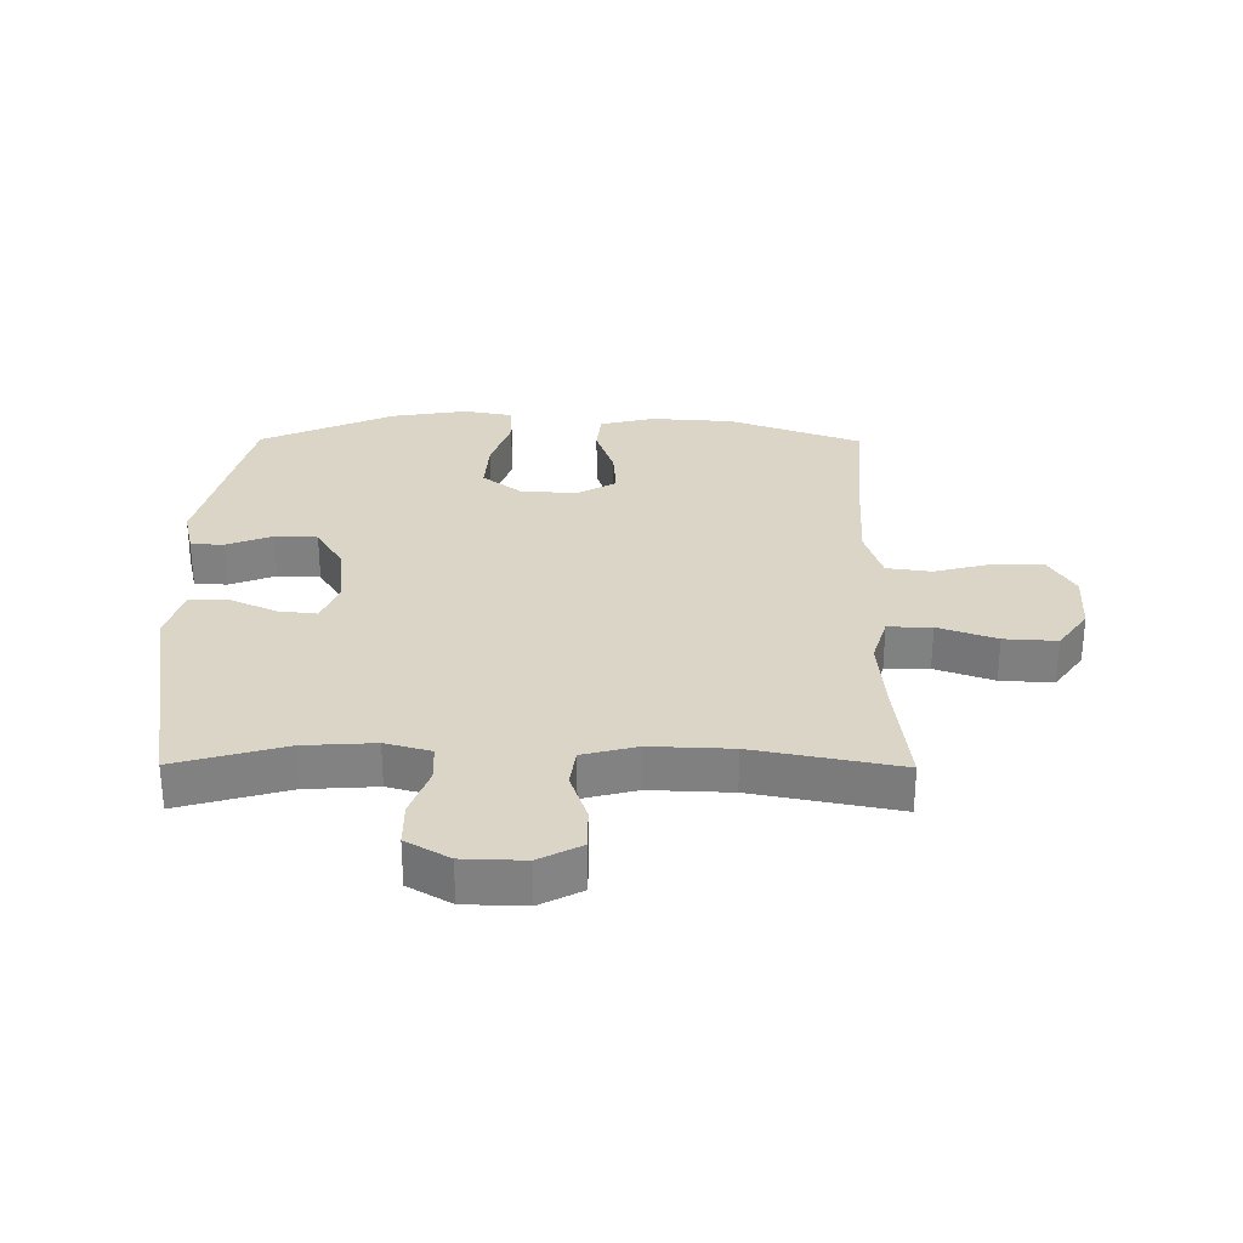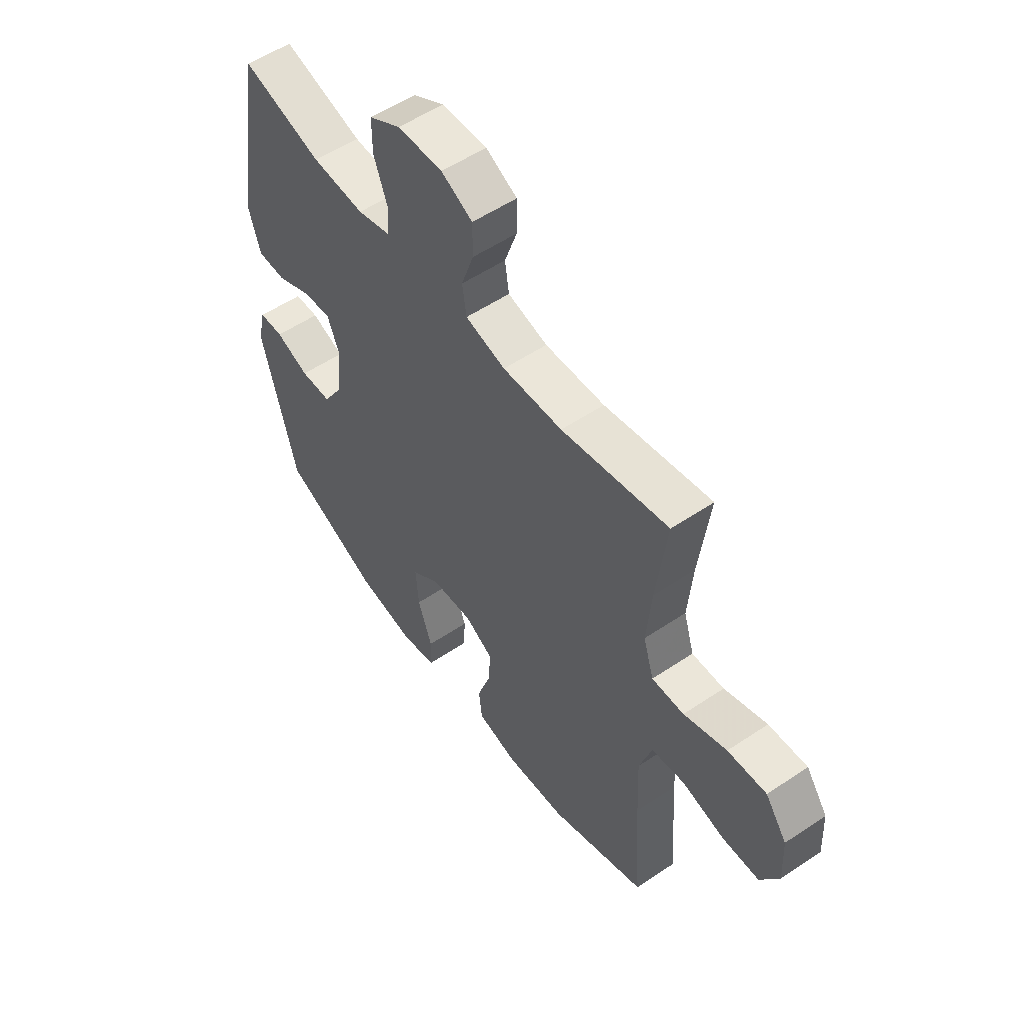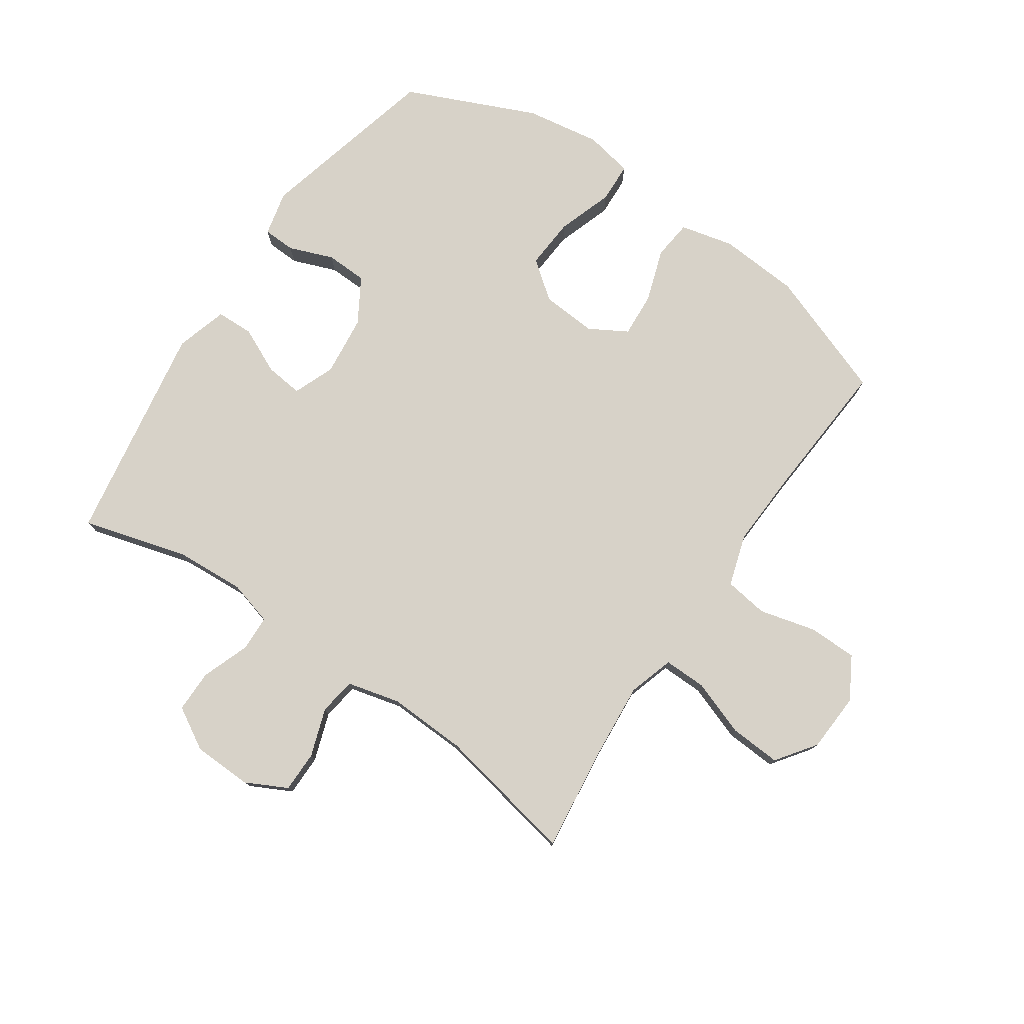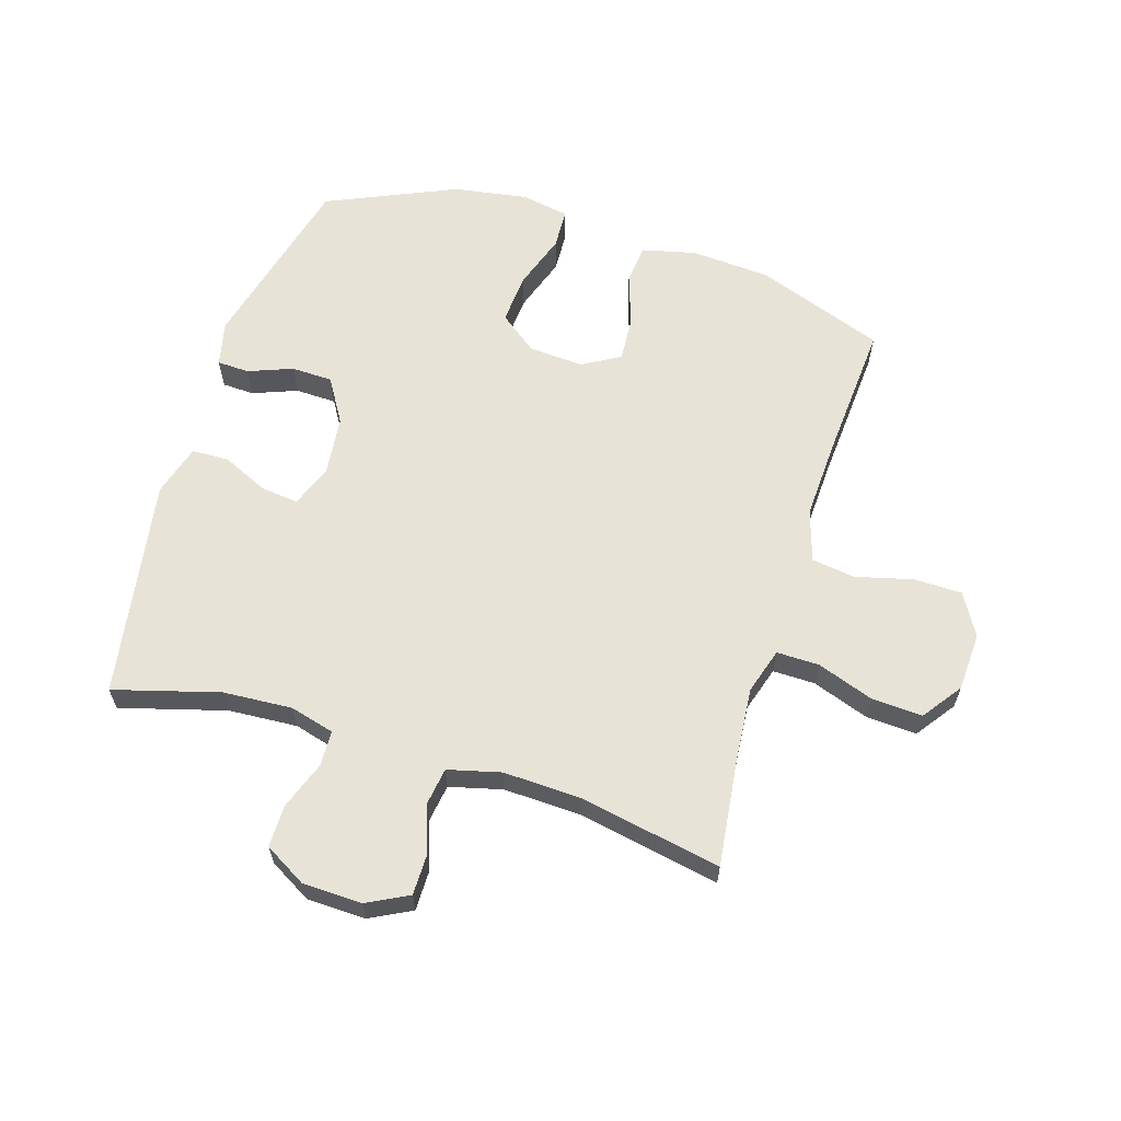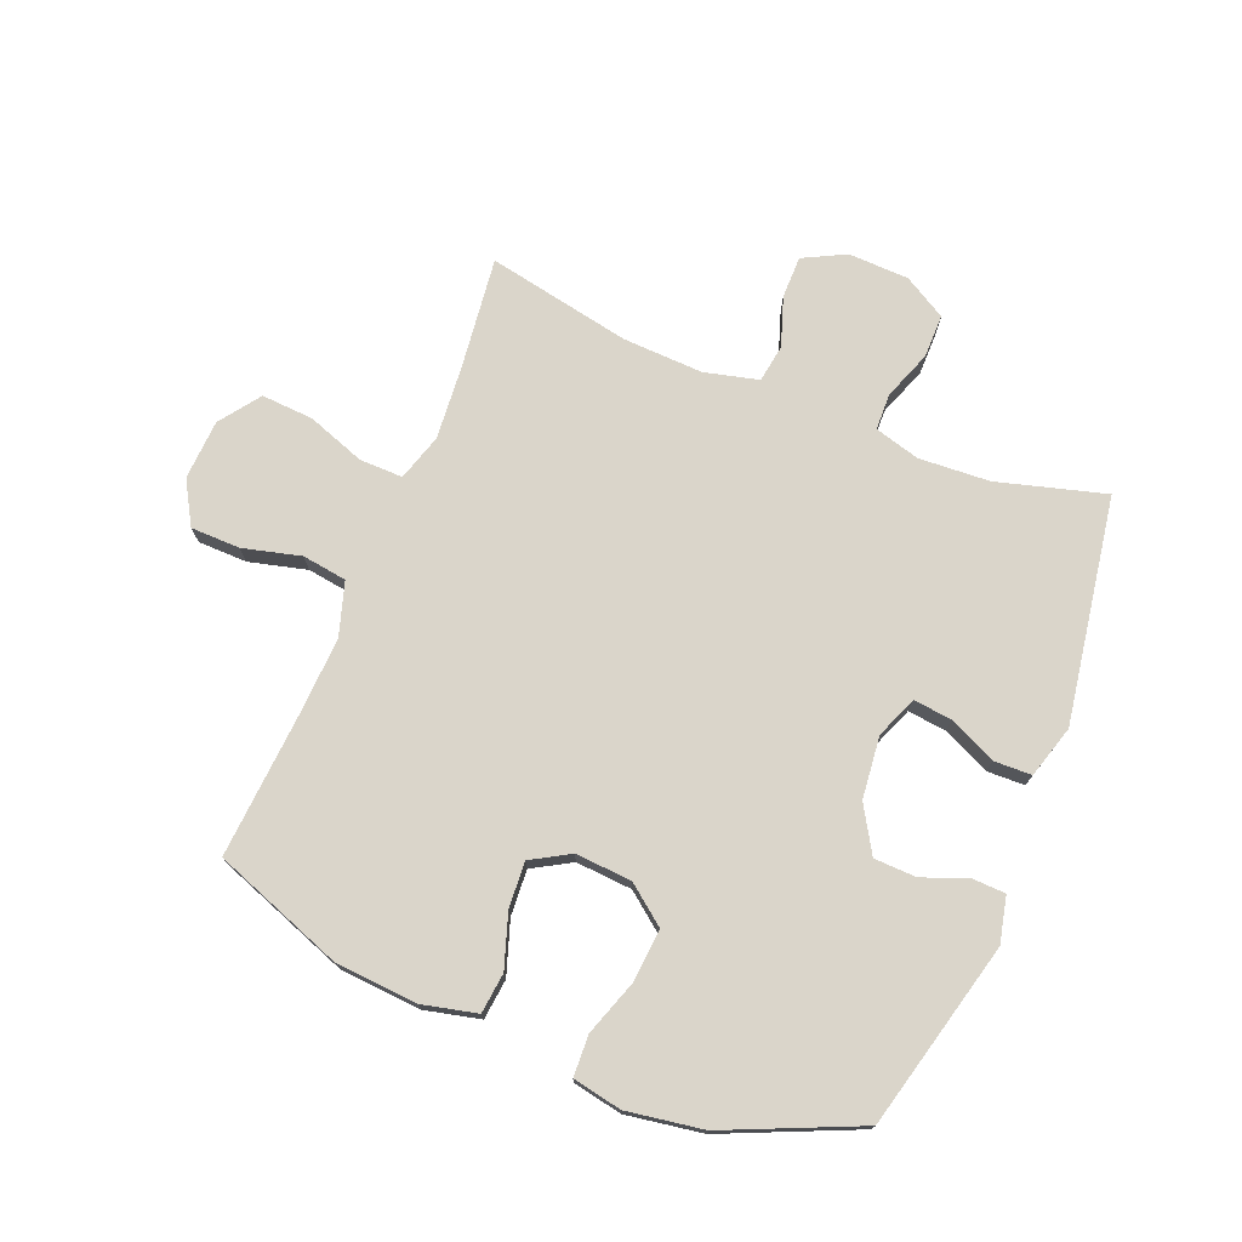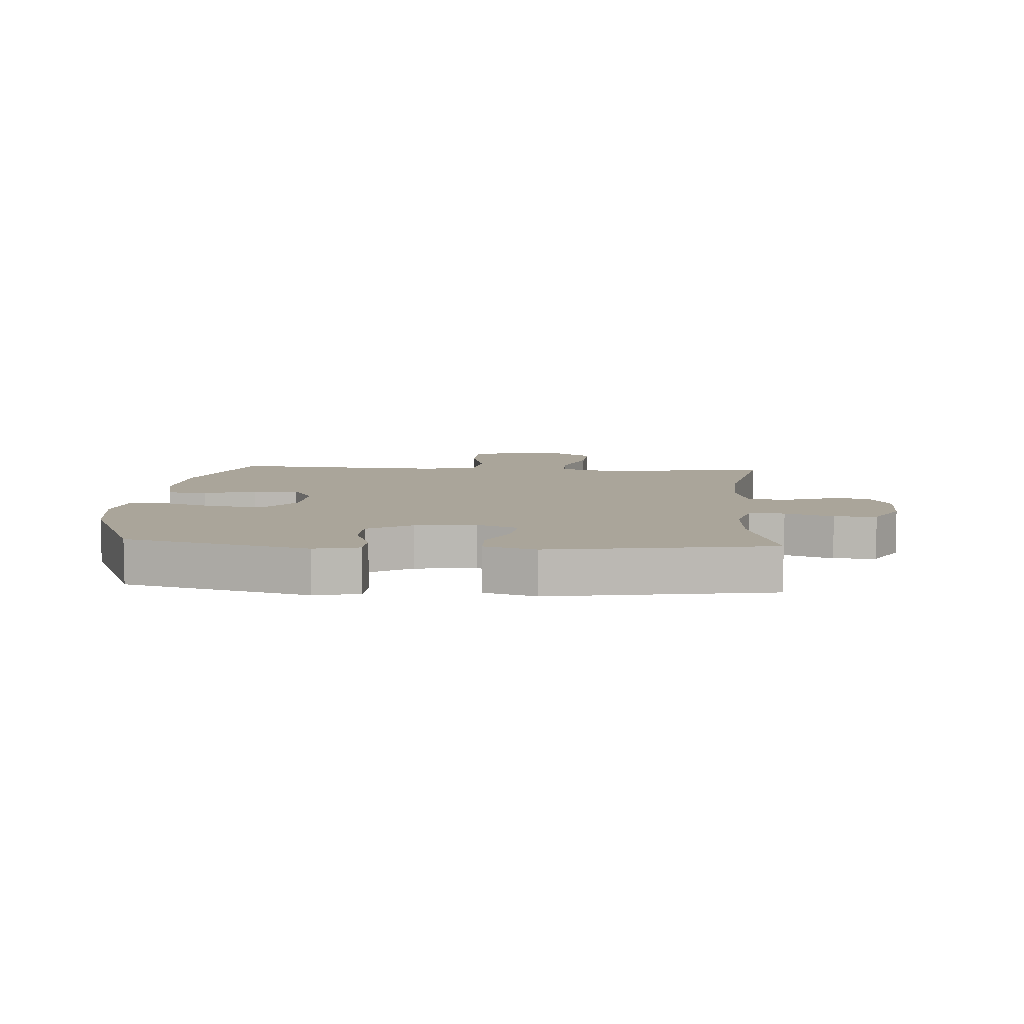
<metadata>
{"format":"obj","ext":"obj","renderer":"f3d","projection":"perspective","resolution":1024,"background":"white","views":[{"elev":29.6,"azim":0.4,"up":"+Y"},{"elev":55.0,"azim":54.6,"up":"+Z"},{"elev":77.4,"azim":34.4,"up":"+Y"},{"elev":62.0,"azim":17.2,"up":"+Y"},{"elev":74.3,"azim":-157.8,"up":"+Y"},{"elev":7.7,"azim":-85.9,"up":"+Y"}]}
</metadata>
<code>
v 0.5 0.07 0.5
v 0.478 0.07 0.319
v 0.468 0.07 0.2
v 0.491 0.07 0.125
v 0.561 0.07 0.126
v 0.654 0.07 0.159
v 0.738 0.07 0.164
v 0.785 0.07 0.099
v 0.79 0.07 0.002
v 0.75 0.07 -0.067
v 0.67 0.07 -0.068
v 0.577 0.07 -0.044
v 0.505 0.07 -0.054
v 0.478 0.07 -0.14
v 0.484 0.07 -0.269
v 0.5 0.07 -0.5
v 0.289 0.07 -0.577
v 0.157 0.07 -0.586
v 0.069 0.07 -0.565
v 0.062 0.07 -0.5
v 0.091 0.07 -0.414
v 0.096 0.07 -0.34
v 0.034 0.07 -0.304
v -0.057 0.07 -0.31
v -0.119 0.07 -0.358
v -0.113 0.07 -0.442
v -0.082 0.07 -0.533
v -0.085 0.07 -0.599
v -0.164 0.07 -0.614
v -0.287 0.07 -0.594
v -0.5 0.07 -0.5
v -0.575 0.07 -0.199
v -0.558 0.07 -0.125
v -0.505 0.07 -0.123
v -0.432 0.07 -0.151
v -0.364 0.07 -0.149
v -0.32 0.07 -0.076
v -0.309 0.07 0.024
v -0.336 0.07 0.092
v -0.398 0.07 0.085
v -0.474 0.07 0.05
v -0.535 0.07 0.052
v -0.56 0.07 0.137
v -0.5 0.07 0.5
v -0.326 0.07 0.451
v -0.212 0.07 0.444
v -0.139 0.07 0.464
v -0.137 0.07 0.523
v -0.166 0.07 0.602
v -0.166 0.07 0.672
v -0.097 0.07 0.712
v 0.001 0.07 0.715
v 0.069 0.07 0.68
v 0.069 0.07 0.612
v 0.042 0.07 0.533
v 0.051 0.07 0.472
v 0.138 0.07 0.45
v 0.268 0.07 0.455
v 0.5 0 0.5
v 0.478 0 0.319
v 0.468 0 0.2
v 0.491 0 0.125
v 0.561 0 0.126
v 0.654 0 0.159
v 0.738 0 0.164
v 0.785 0 0.099
v 0.79 0 0.002
v 0.75 0 -0.067
v 0.67 0 -0.068
v 0.577 0 -0.044
v 0.505 0 -0.054
v 0.478 0 -0.14
v 0.484 0 -0.269
v 0.5 0 -0.5
v 0.289 0 -0.577
v 0.157 0 -0.586
v 0.069 0 -0.565
v 0.062 0 -0.5
v 0.091 0 -0.414
v 0.096 0 -0.34
v 0.034 0 -0.304
v -0.057 0 -0.31
v -0.119 0 -0.358
v -0.113 0 -0.442
v -0.082 0 -0.533
v -0.085 0 -0.599
v -0.164 0 -0.614
v -0.287 0 -0.594
v -0.5 0 -0.5
v -0.575 0 -0.199
v -0.558 0 -0.125
v -0.505 0 -0.123
v -0.432 0 -0.151
v -0.364 0 -0.149
v -0.32 0 -0.076
v -0.309 0 0.024
v -0.336 0 0.092
v -0.398 0 0.085
v -0.474 0 0.05
v -0.535 0 0.052
v -0.56 0 0.137
v -0.5 0 0.5
v -0.326 0 0.451
v -0.212 0 0.444
v -0.139 0 0.464
v -0.137 0 0.523
v -0.166 0 0.602
v -0.166 0 0.672
v -0.097 0 0.712
v 0.001 0 0.715
v 0.069 0 0.68
v 0.069 0 0.612
v 0.042 0 0.533
v 0.051 0 0.472
v 0.138 0 0.45
v 0.268 0 0.455
f 53 54 55
f 52 53 55
f 51 52 55
f 50 51 55
f 49 50 55
f 48 49 55
f 47 48 55 56
f 46 47 56 57
f 43 44 45
f 42 43 45
f 41 42 45
f 40 41 45
f 39 40 45 46
f 38 39 46 57
f 33 34 35
f 32 33 35
f 31 32 35
f 30 31 35
f 29 30 35
f 28 29 35
f 27 28 35
f 26 27 35
f 25 26 35 36
f 24 25 36 37
f 19 20 21
f 18 19 21
f 17 18 21
f 16 17 21
f 15 16 21
f 14 15 21 22
f 13 14 22 23
f 10 11 12
f 9 10 12
f 8 9 12
f 7 8 12
f 6 7 12
f 5 6 12
f 4 5 12 13
f 38 57 58
f 37 38 58
f 24 37 58
f 23 24 58
f 13 23 58
f 4 13 58
f 3 4 58
f 58 1 2
f 2 3 58
f 113 112 111
f 113 111 110
f 113 110 109
f 113 109 108
f 113 108 107
f 113 107 106
f 114 113 106 105
f 115 114 105 104
f 103 102 101
f 103 101 100
f 103 100 99
f 103 99 98
f 104 103 98 97
f 115 104 97 96
f 93 92 91
f 93 91 90
f 93 90 89
f 93 89 88
f 93 88 87
f 93 87 86
f 93 86 85
f 93 85 84
f 94 93 84 83
f 95 94 83 82
f 79 78 77
f 79 77 76
f 79 76 75
f 79 75 74
f 79 74 73
f 80 79 73 72
f 81 80 72 71
f 70 69 68
f 70 68 67
f 70 67 66
f 70 66 65
f 70 65 64
f 70 64 63
f 71 70 63 62
f 116 115 96
f 116 96 95
f 116 95 82
f 116 82 81
f 116 81 71
f 116 71 62
f 116 62 61
f 60 59 116
f 116 61 60
f 1 59 60 2
f 2 60 61 3
f 3 61 62 4
f 4 62 63 5
f 5 63 64 6
f 6 64 65 7
f 7 65 66 8
f 8 66 67 9
f 9 67 68 10
f 10 68 69 11
f 11 69 70 12
f 12 70 71 13
f 13 71 72 14
f 14 72 73 15
f 15 73 74 16
f 16 74 75 17
f 17 75 76 18
f 18 76 77 19
f 19 77 78 20
f 20 78 79 21
f 21 79 80 22
f 22 80 81 23
f 23 81 82 24
f 24 82 83 25
f 25 83 84 26
f 26 84 85 27
f 27 85 86 28
f 28 86 87 29
f 29 87 88 30
f 30 88 89 31
f 31 89 90 32
f 32 90 91 33
f 33 91 92 34
f 34 92 93 35
f 35 93 94 36
f 36 94 95 37
f 37 95 96 38
f 38 96 97 39
f 39 97 98 40
f 40 98 99 41
f 41 99 100 42
f 42 100 101 43
f 43 101 102 44
f 44 102 103 45
f 45 103 104 46
f 46 104 105 47
f 47 105 106 48
f 48 106 107 49
f 49 107 108 50
f 50 108 109 51
f 51 109 110 52
f 52 110 111 53
f 53 111 112 54
f 54 112 113 55
f 55 113 114 56
f 56 114 115 57
f 57 115 116 58
f 58 116 59 1

</code>
